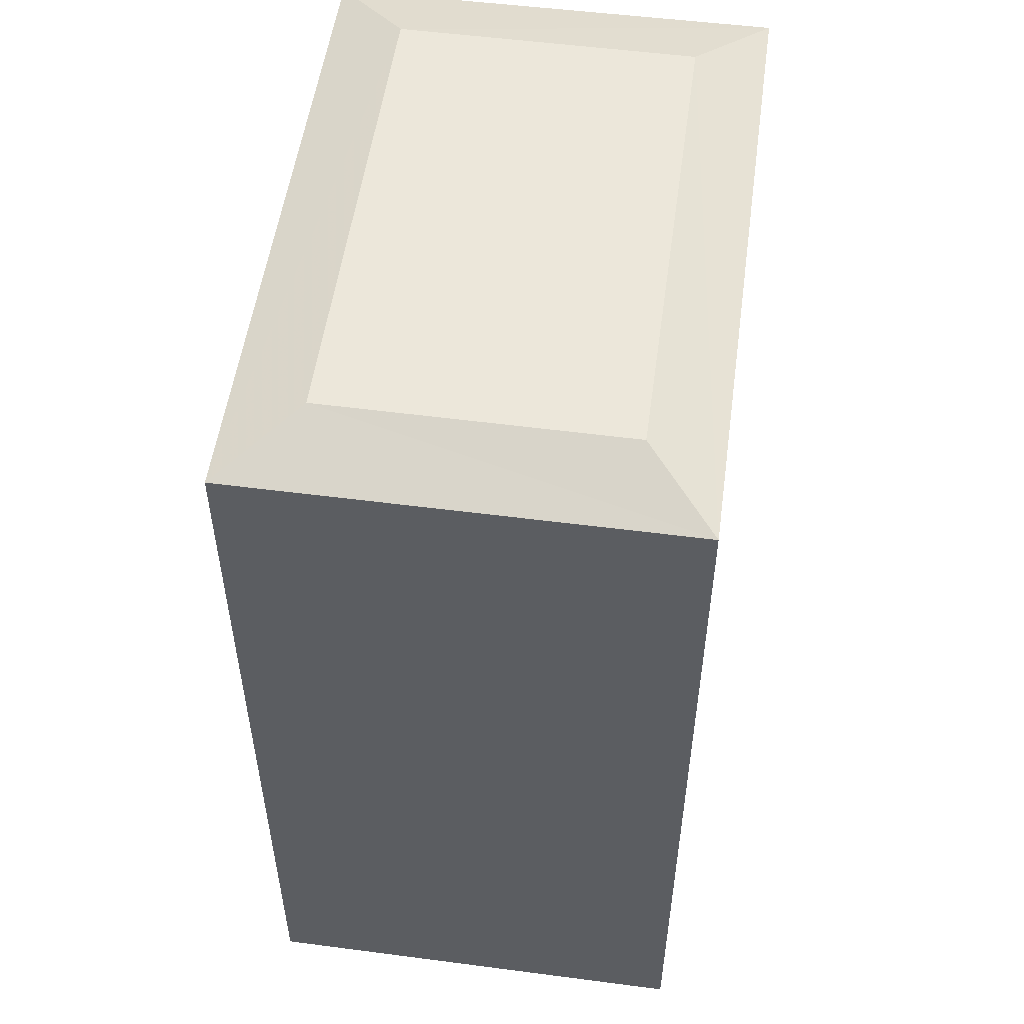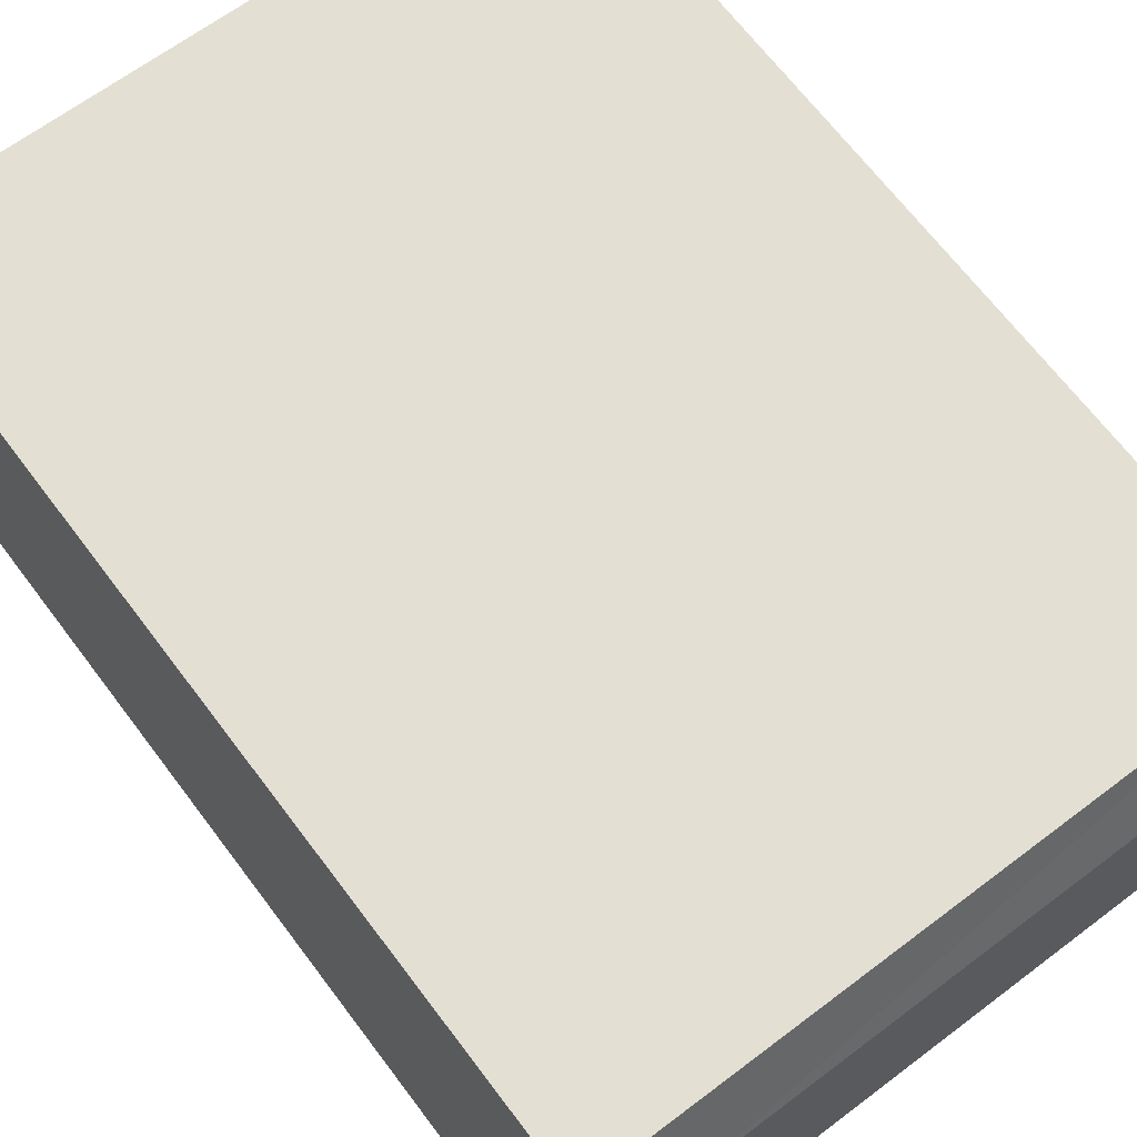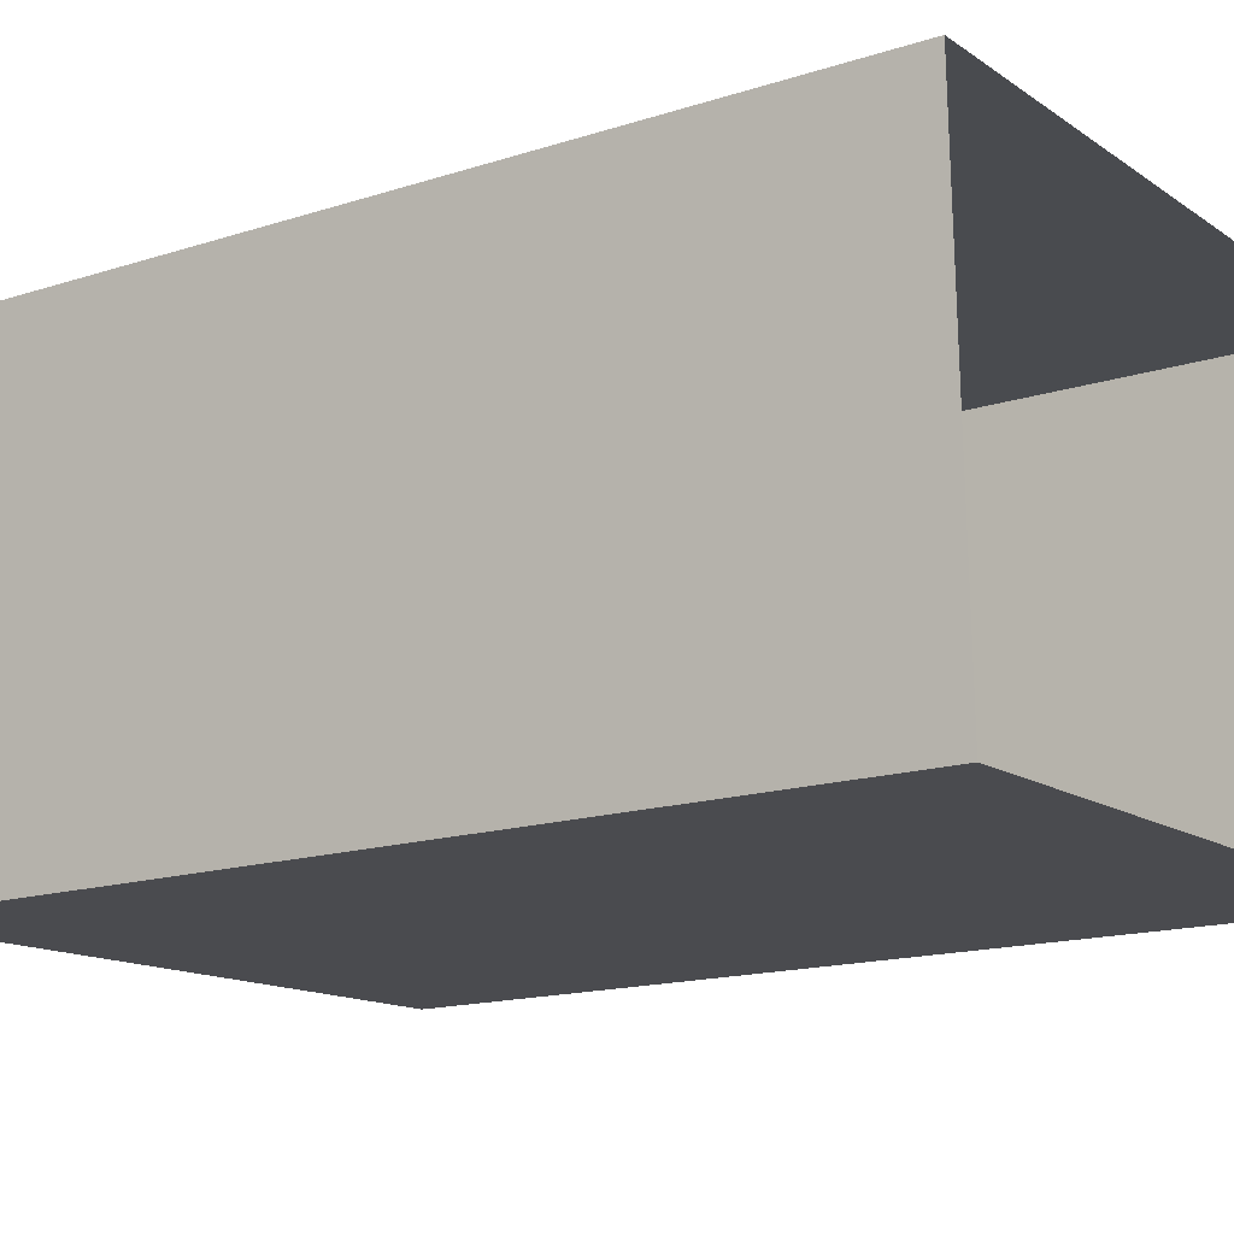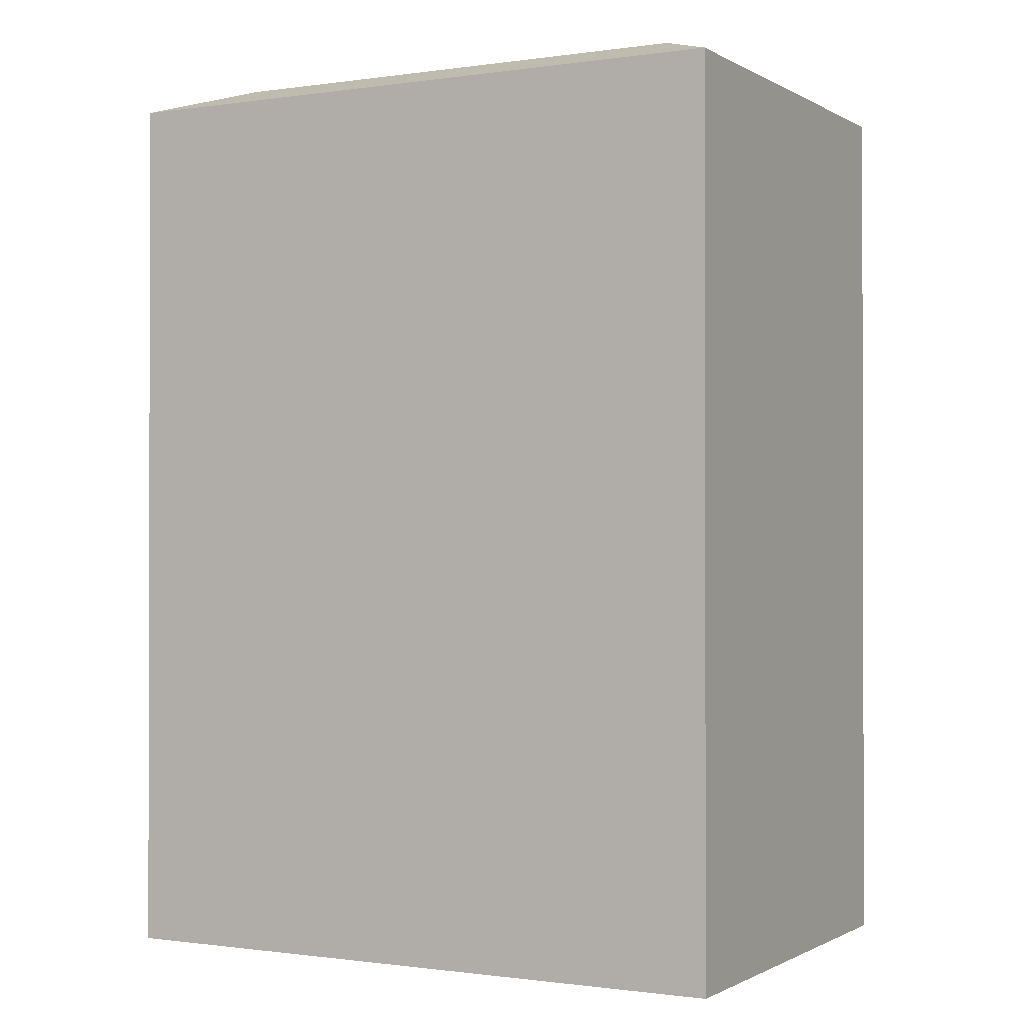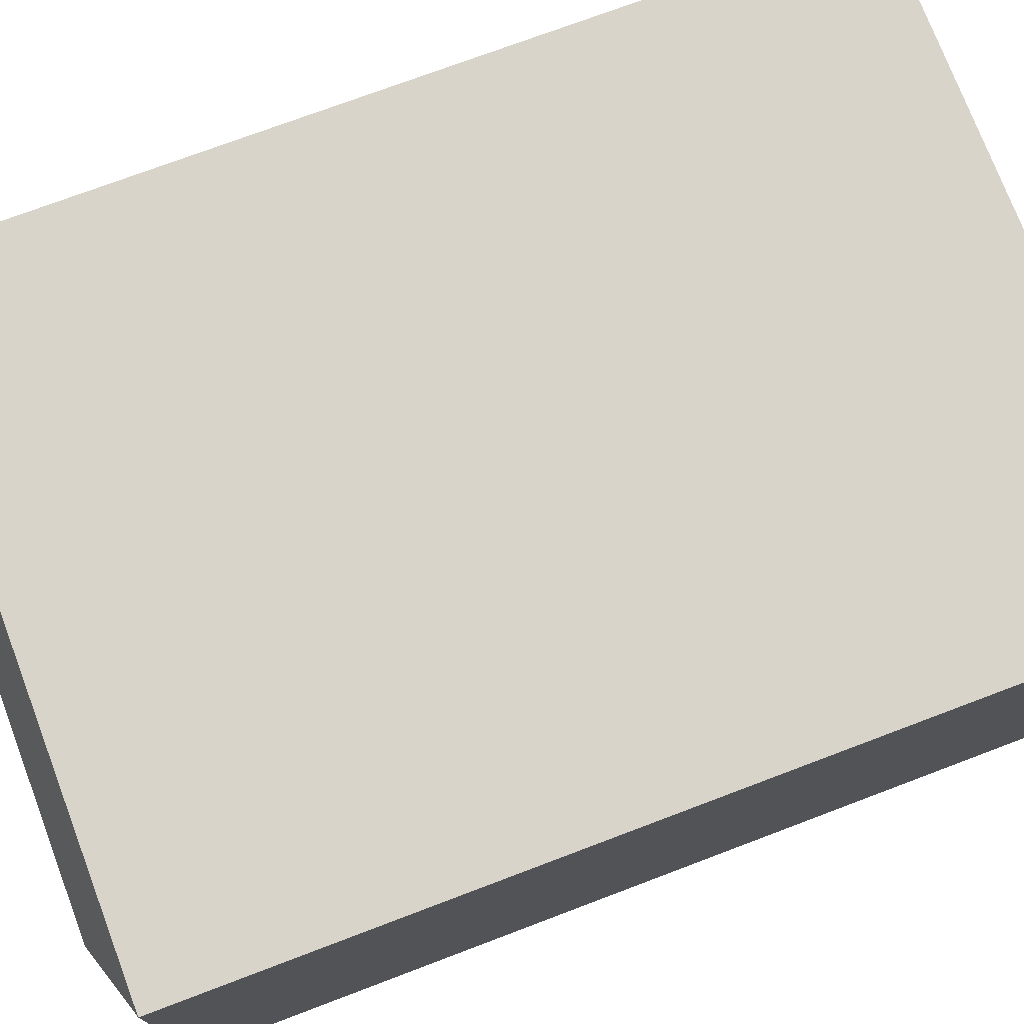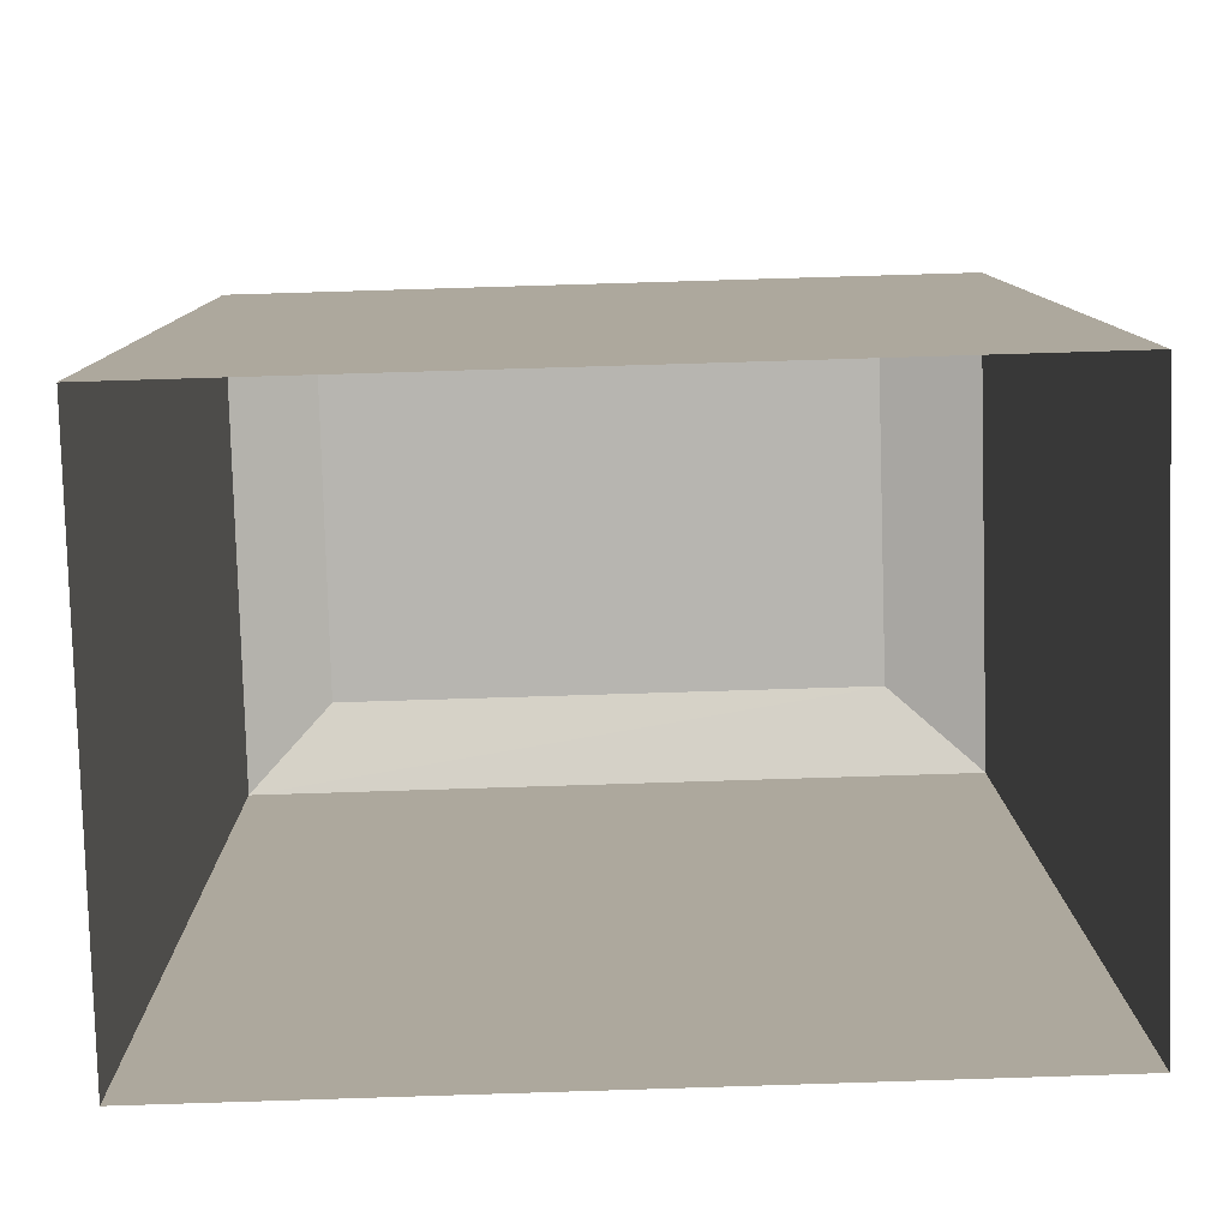
<metadata>
{"format":"obj","ext":"obj","renderer":"f3d","projection":"perspective","resolution":1024,"background":"white","views":[{"elev":53.0,"azim":96.2,"up":"+Z"},{"elev":68.1,"azim":-37.2,"up":"+Y"},{"elev":-15.6,"azim":124.1,"up":"+Y"},{"elev":-0.8,"azim":26.7,"up":"+Z"},{"elev":73.6,"azim":69.2,"up":"+Y"},{"elev":9.0,"azim":179.4,"up":"+Y"}]}
</metadata>
<code>
v -3.72e+05 -1.053e+05 25.82
v -3.72e+05 -1.052e+05 25.82
v -3.72e+05 -1.053e+05 25.82
v -3.72e+05 -1.053e+05 25.82
v -3.72e+05 -1.053e+05 42.65
v -3.72e+05 -1.052e+05 42.65
v -3.72e+05 -1.053e+05 43.18
v -3.72e+05 -1.053e+05 43.18
v -3.72e+05 -1.053e+05 43.18
v -3.72e+05 -1.053e+05 42.65
v -3.72e+05 -1.053e+05 43.18
v -3.72e+05 -1.053e+05 42.65
f 1 2 3
f 4 1 3
f 5 6 7
f 8 5 7
f 9 10 11
f 9 12 10
f 8 9 11
f 8 7 9
f 11 5 8
f 11 10 5
f 6 12 9
f 7 6 9
f 10 4 3
f 5 10 3
f 5 3 2
f 6 5 2
f 12 1 4
f 10 12 4
f 6 2 1
f 12 6 1

</code>
